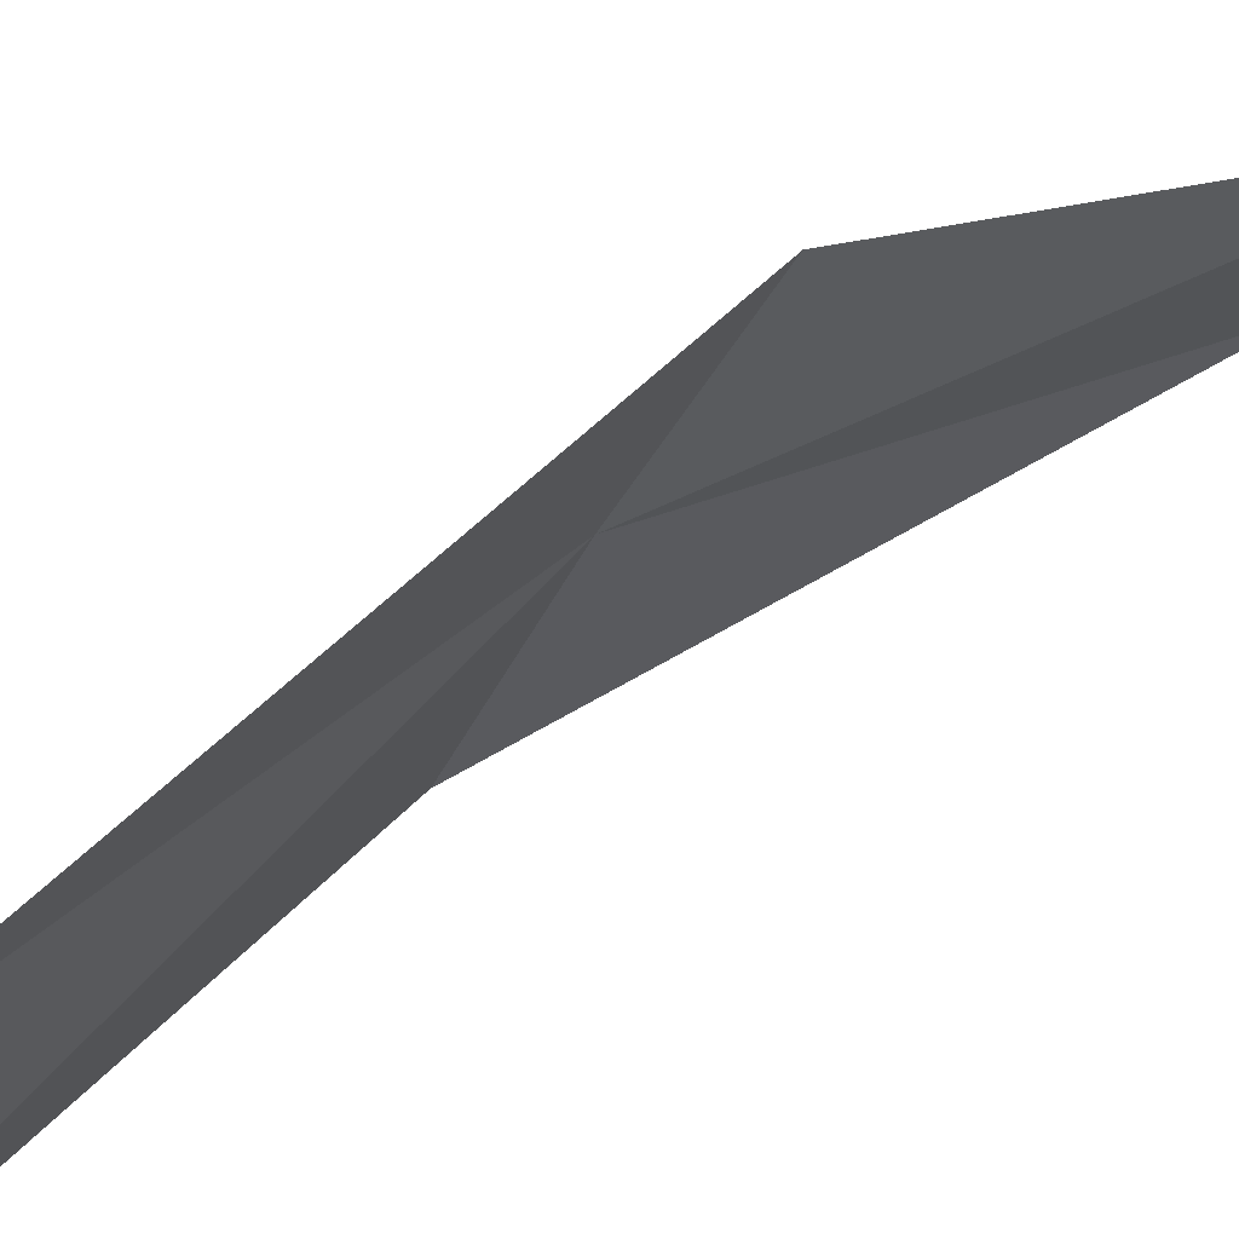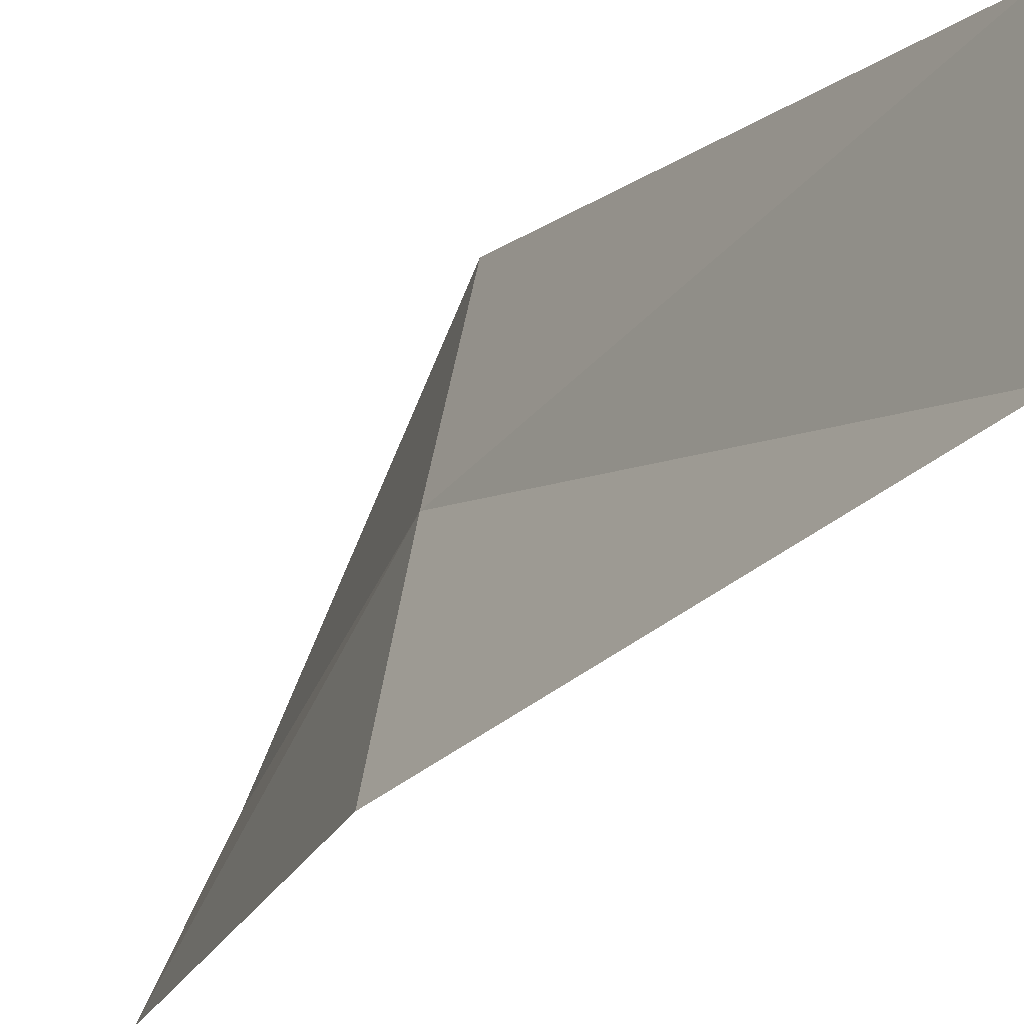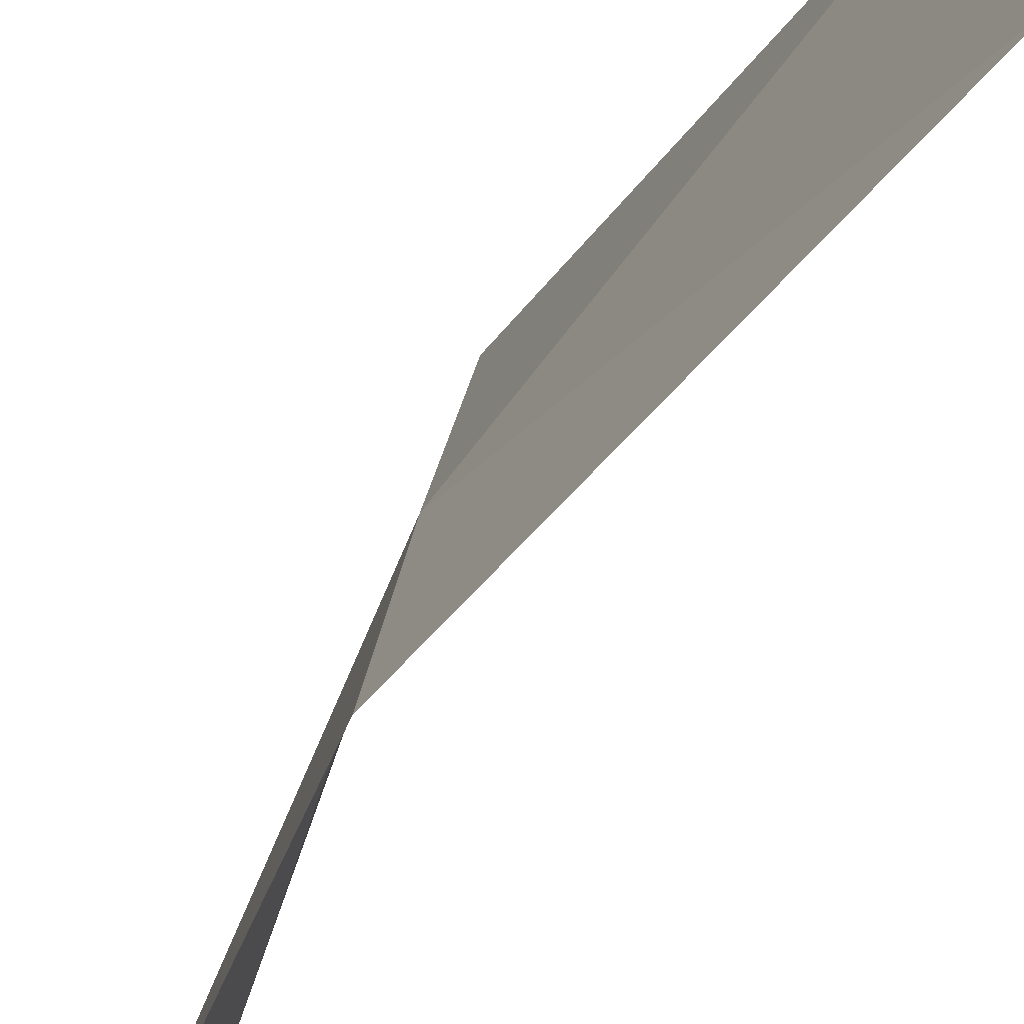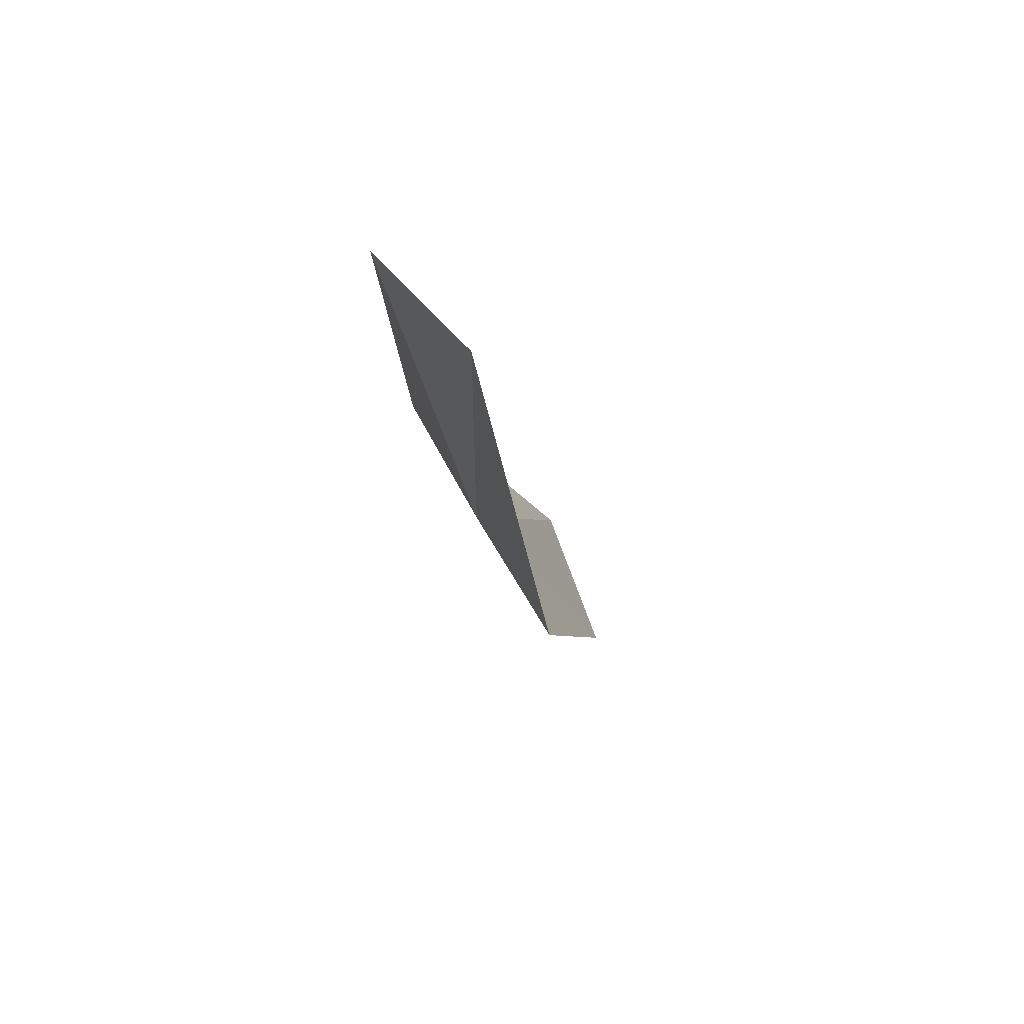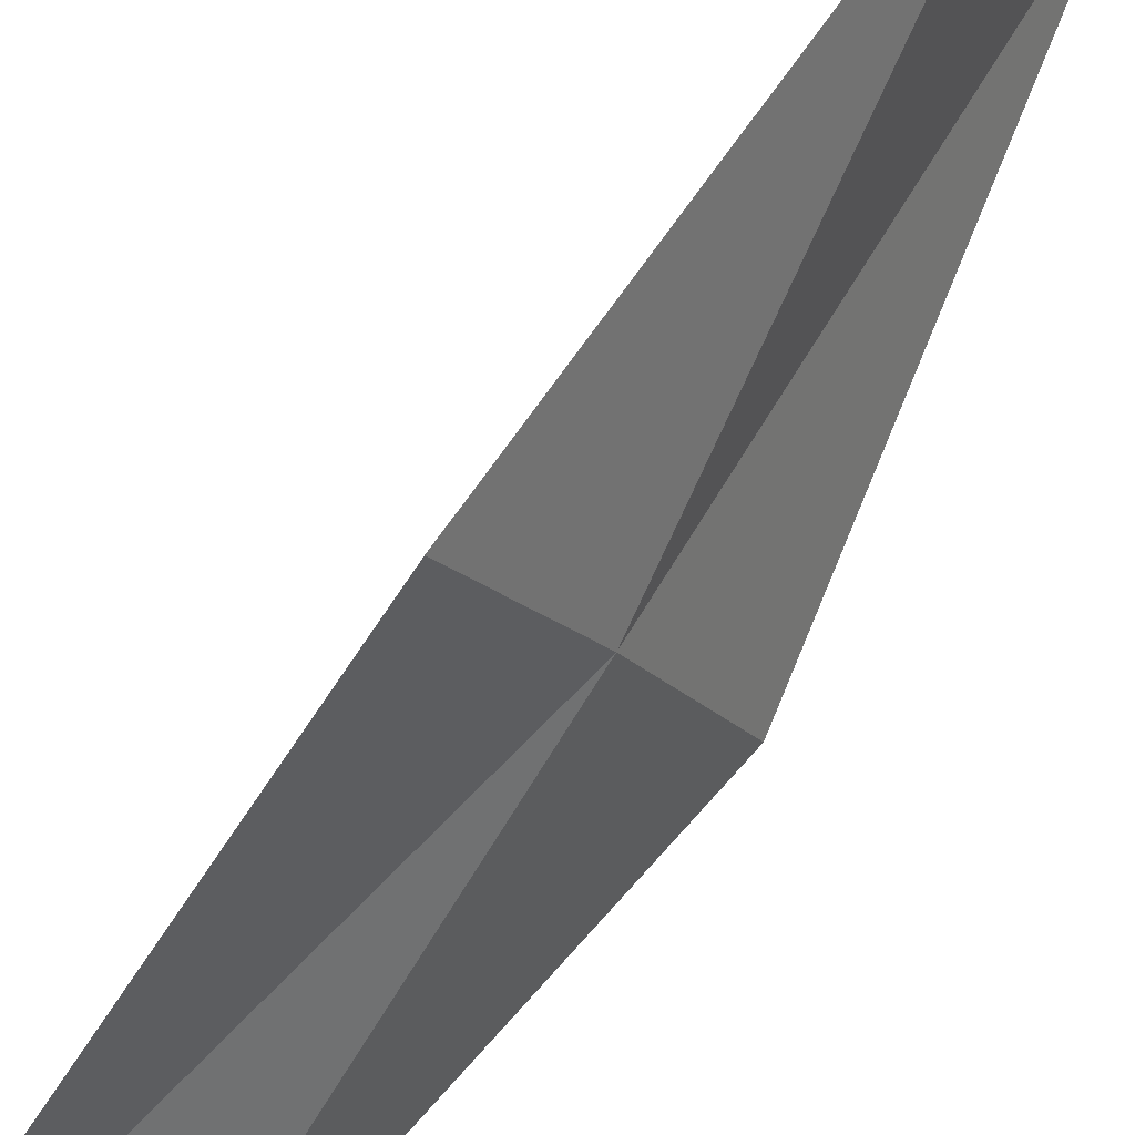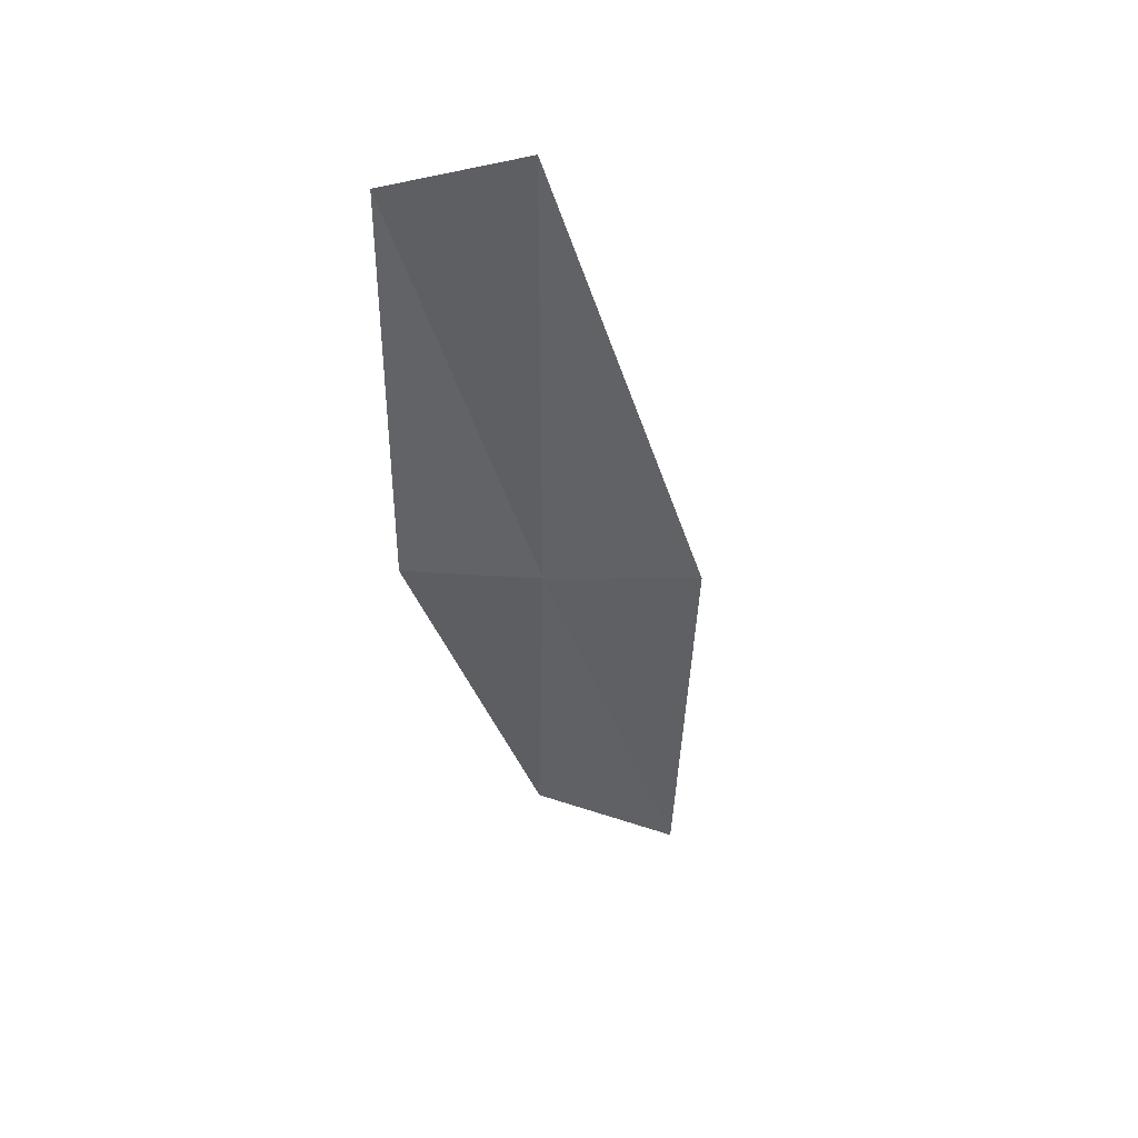
<metadata>
{"format":"obj","ext":"obj","renderer":"f3d","projection":"perspective","resolution":1024,"background":"white","views":[{"elev":49.7,"azim":59.0,"up":"+Z"},{"elev":-21.7,"azim":-14.5,"up":"+Z"},{"elev":-40.0,"azim":-14.6,"up":"+Z"},{"elev":72.4,"azim":-12.7,"up":"+Y"},{"elev":70.7,"azim":-136.5,"up":"+Z"},{"elev":39.1,"azim":-48.3,"up":"+Y"}]}
</metadata>
<code>
v 47.91 41.15 33.76
v 48.73 37.93 32.93
v 47.64 40.78 32.65
v 48.85 38.26 34.2
v 48.2 41.57 34.84
v 47.95 44.2 33.72
v 47.51 43.83 32.78
f 1 2 3
f 1 5 4
f 1 6 5
f 1 4 2
f 1 7 6
f 1 3 7

</code>
